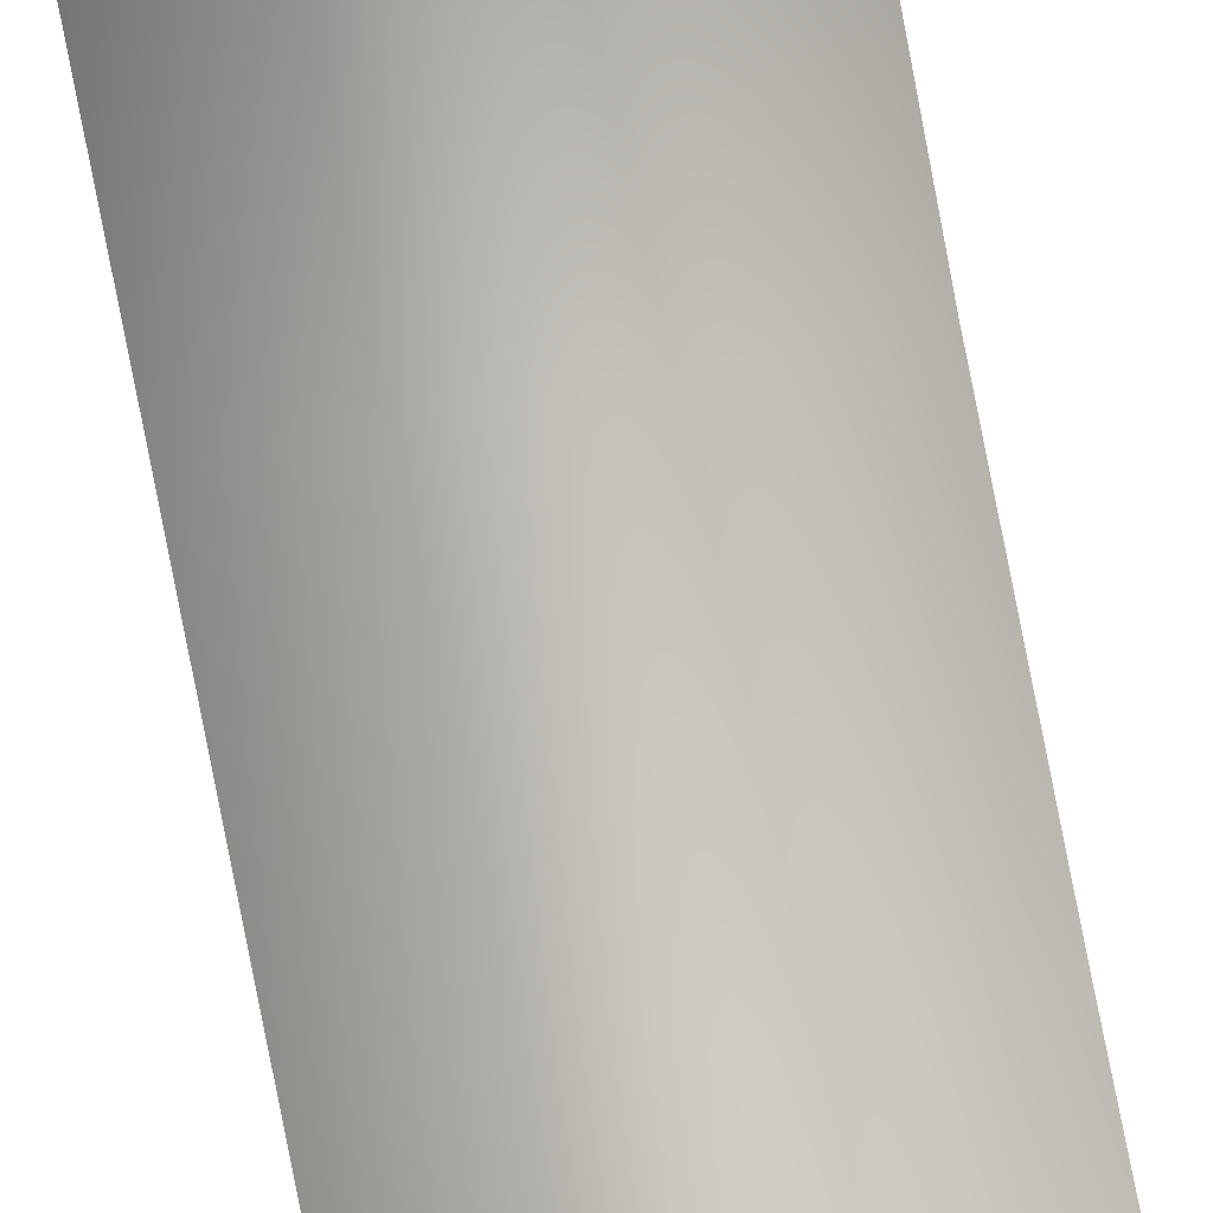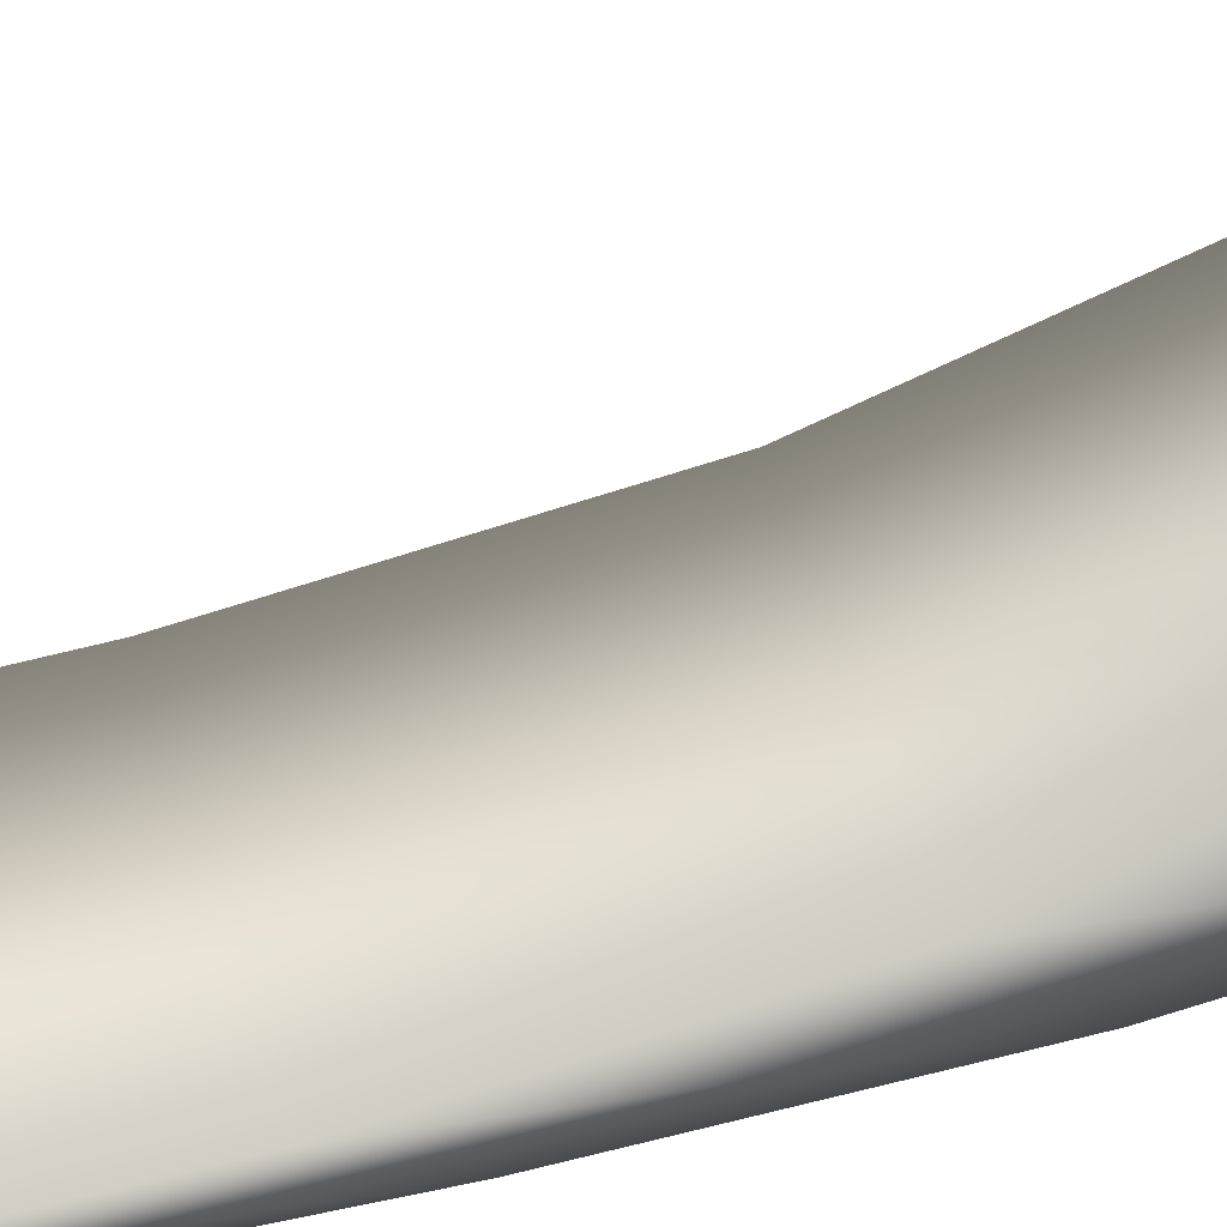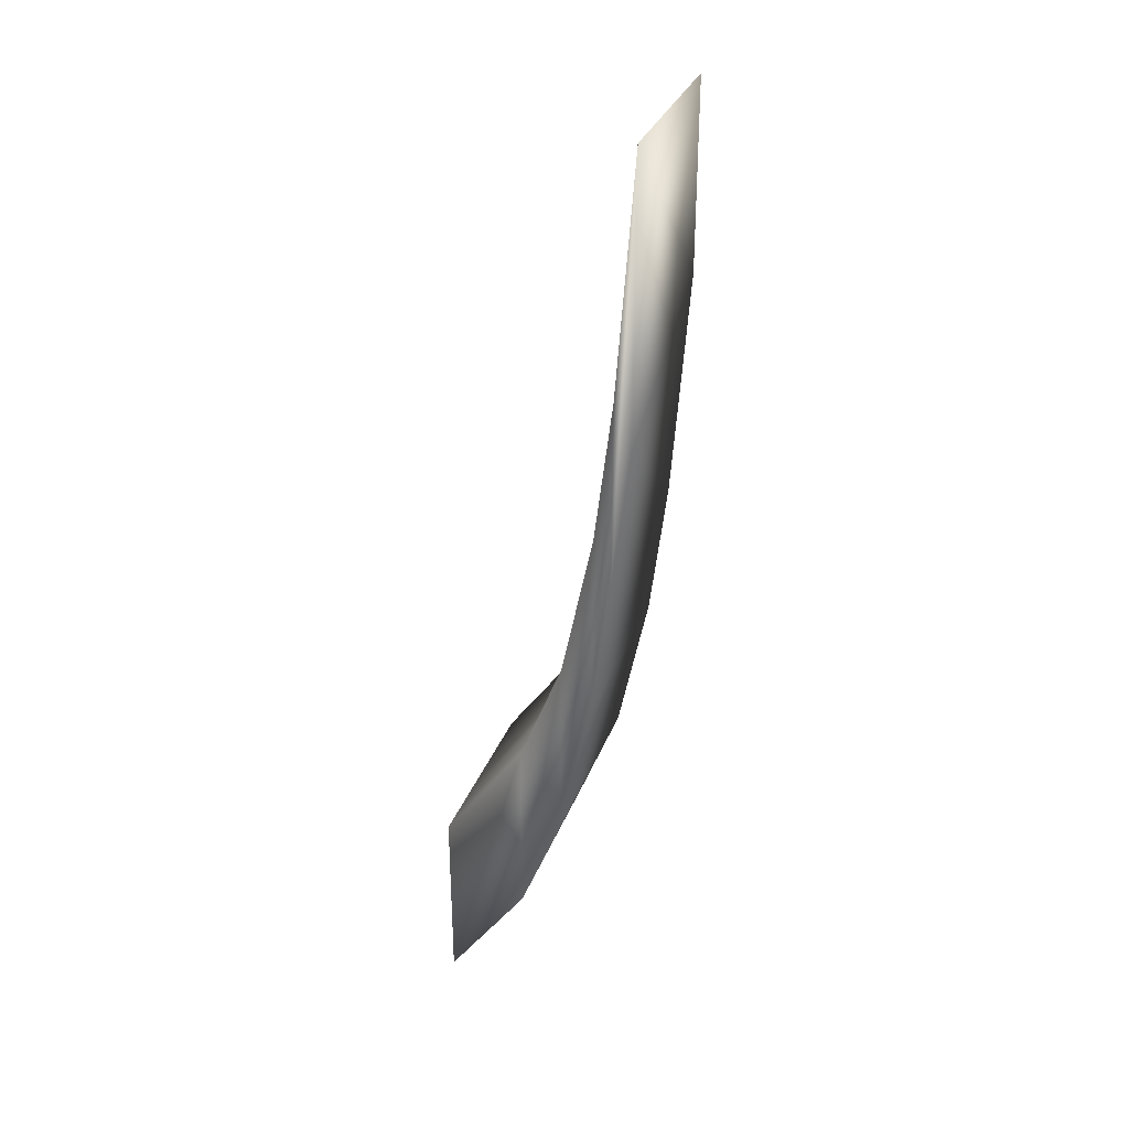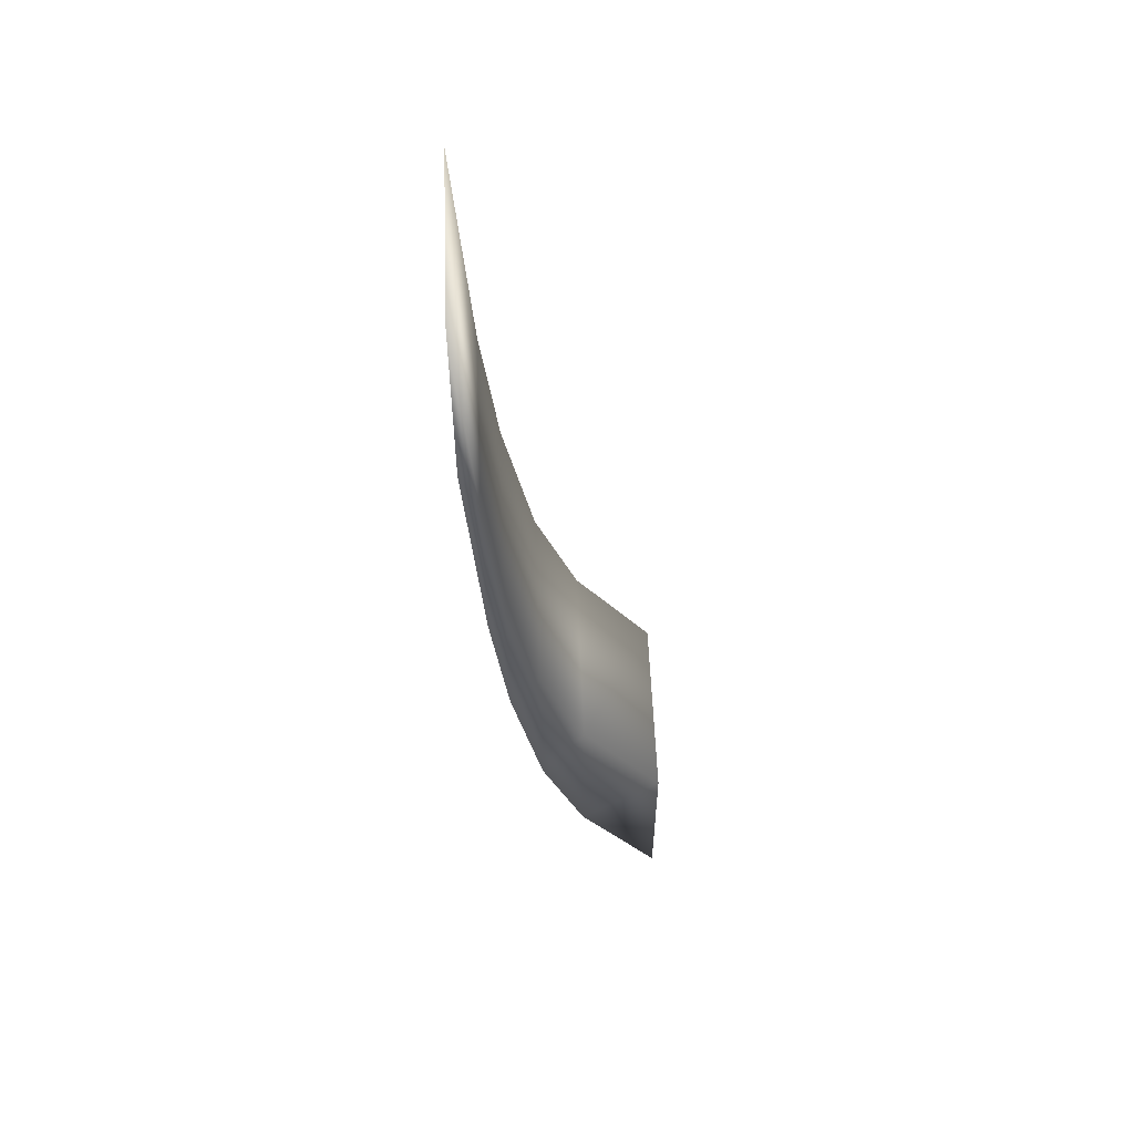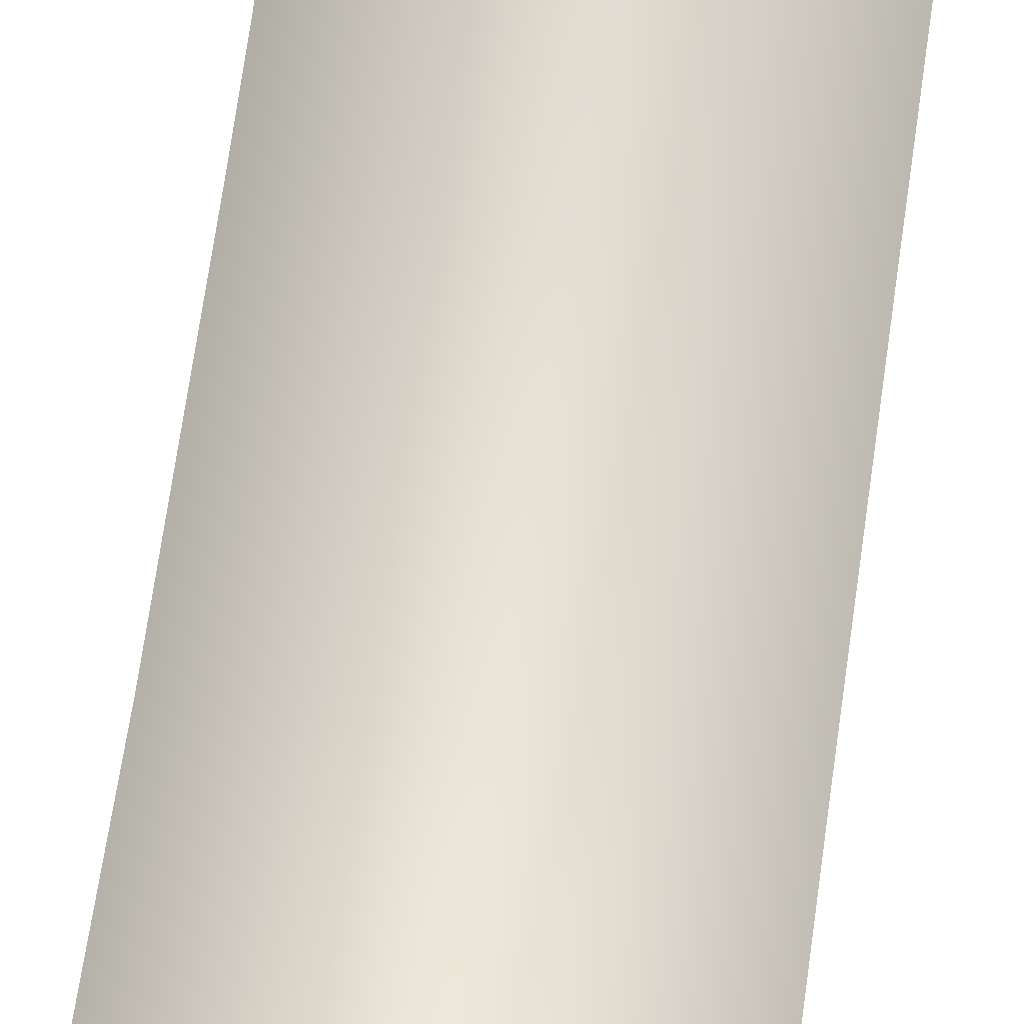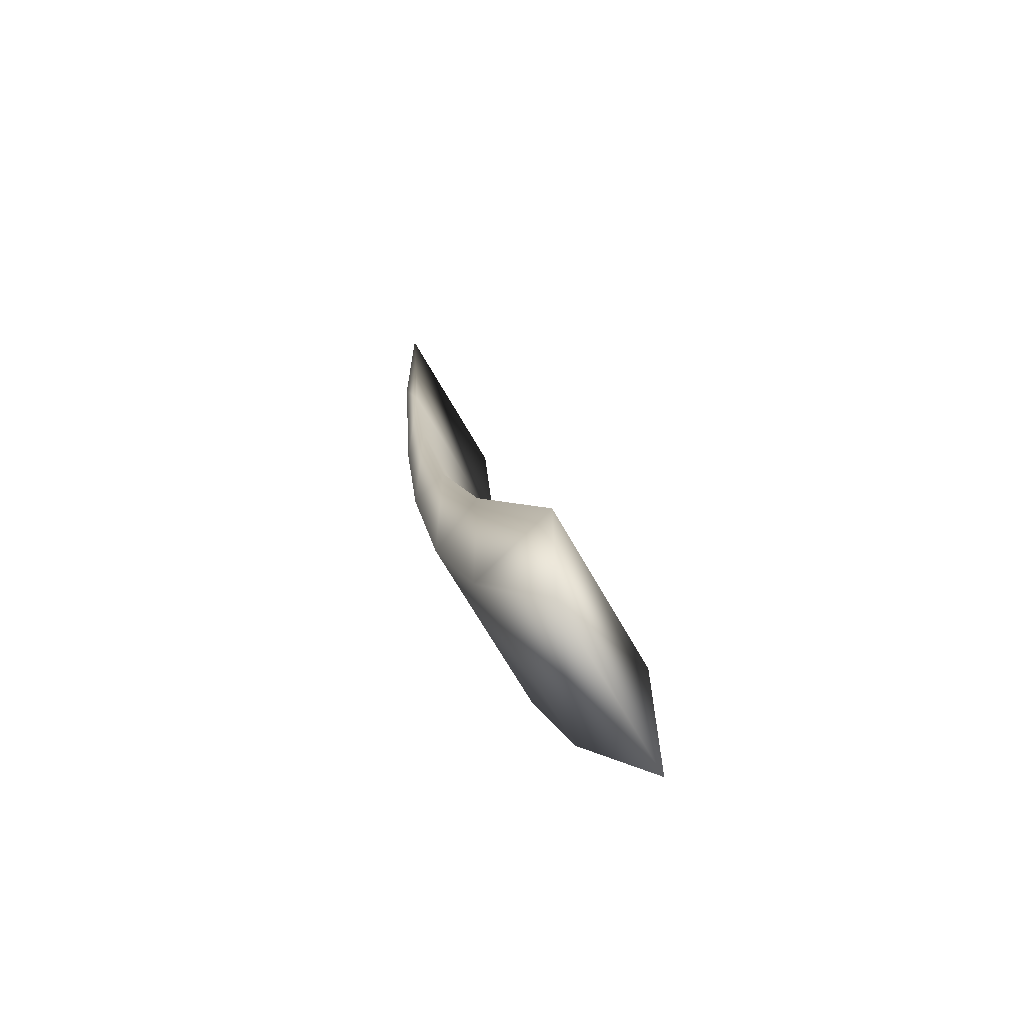
<metadata>
{"format":"obj","ext":"obj","renderer":"f3d","projection":"perspective","resolution":1024,"background":"white","views":[{"elev":77.8,"azim":-11.6,"up":"+Y"},{"elev":36.7,"azim":77.4,"up":"+Y"},{"elev":32.0,"azim":-71.1,"up":"+Z"},{"elev":56.5,"azim":87.7,"up":"+Z"},{"elev":76.7,"azim":-172.0,"up":"+Y"},{"elev":-66.2,"azim":119.2,"up":"+Z"}]}
</metadata>
<code>
o Cube
v 1 0.3 3
v 1 0.3 5
v -1 0.3 5
v -1 0.3 2
v 1 2.3 -5
v 1 2.3 -3
v -1 2.3 -3
v -1 2.3 -5
v 1 0.6635 -1
v 1 0.6635 1
v -1 0.6635 1
v -1 0.6635 -1
v 1 0.9908 -2.6
v 1 0.9908 -0.6
v -1 0.9908 -0.6
v -1 0.9908 -2.6
v 1 0.4818 0.5
v 1 0.4818 2.5
v -1 0.4818 2.5
v -1 0.4818 0.5
v 1 1.449 -3.79
v 1 1.449 -1.79
v -1 1.449 -1.79
v -1 1.449 -3.79
f 1 2 3 4
f 5 8 7 6
f 21 5 6 22
f 22 6 7 23
f 23 7 8 24
f 17 1 4 20
f 13 9 12 16
f 19 11 12 20
f 18 10 11 19
f 17 9 10 18
f 21 13 16 24
f 11 15 16 12
f 10 14 15 11
f 9 13 14 10
f 1 17 18 2
f 2 18 19 3
f 3 19 20 4
f 9 17 20 12
f 5 21 24 8
f 15 23 24 16
f 14 22 23 15
f 13 21 22 14

</code>
